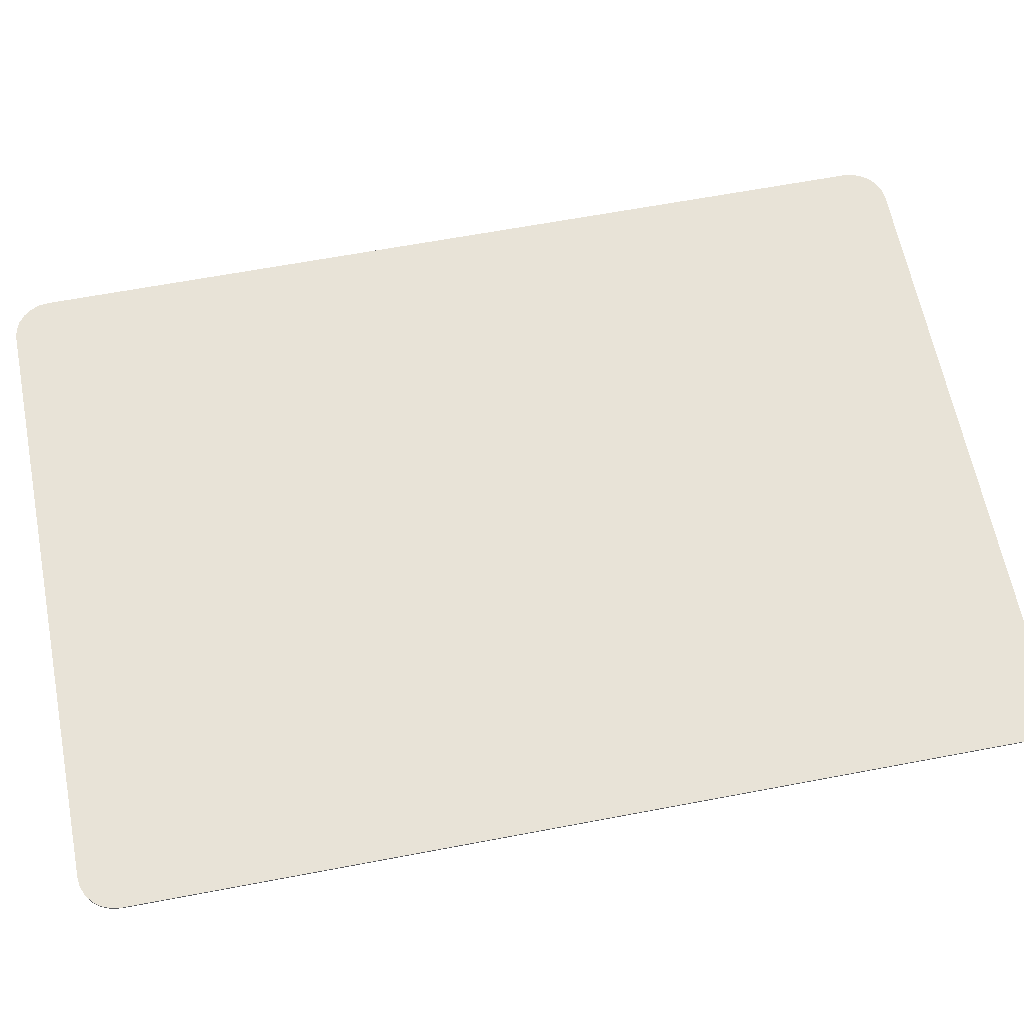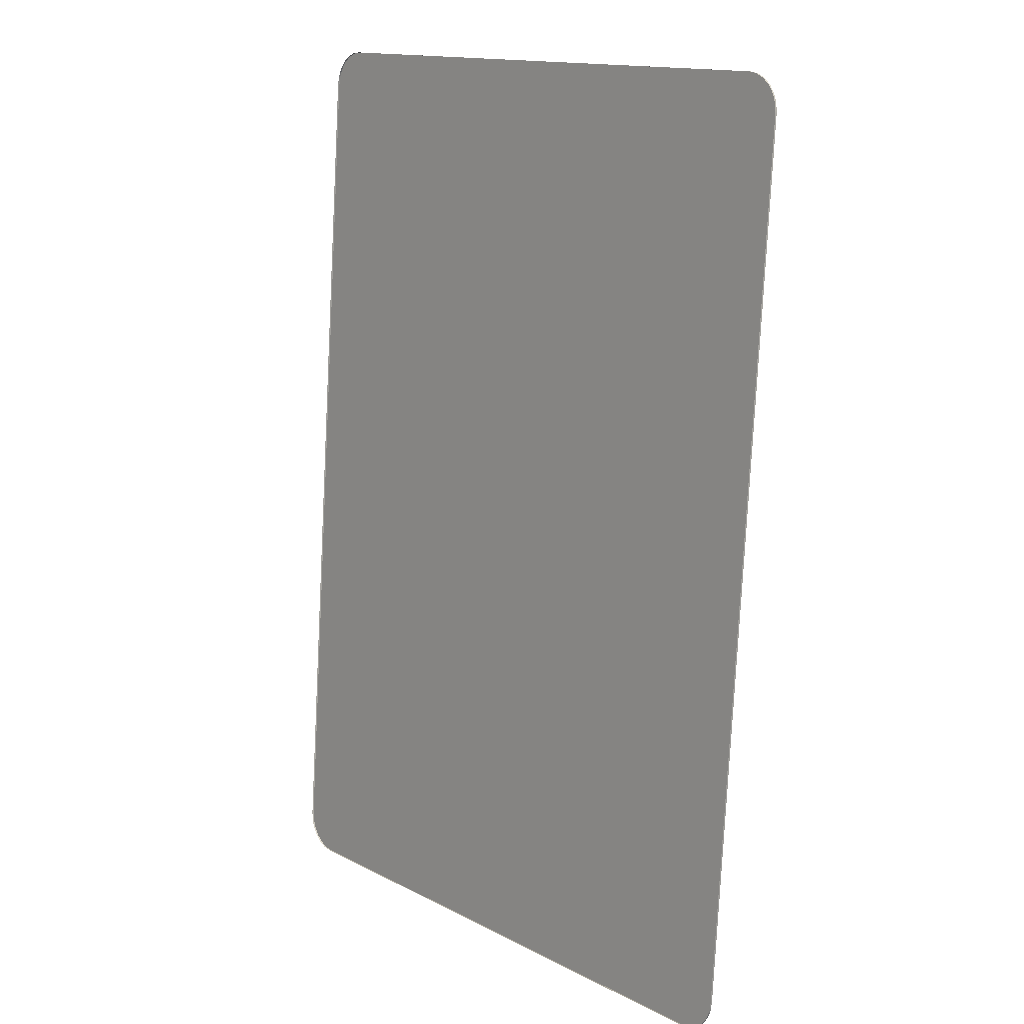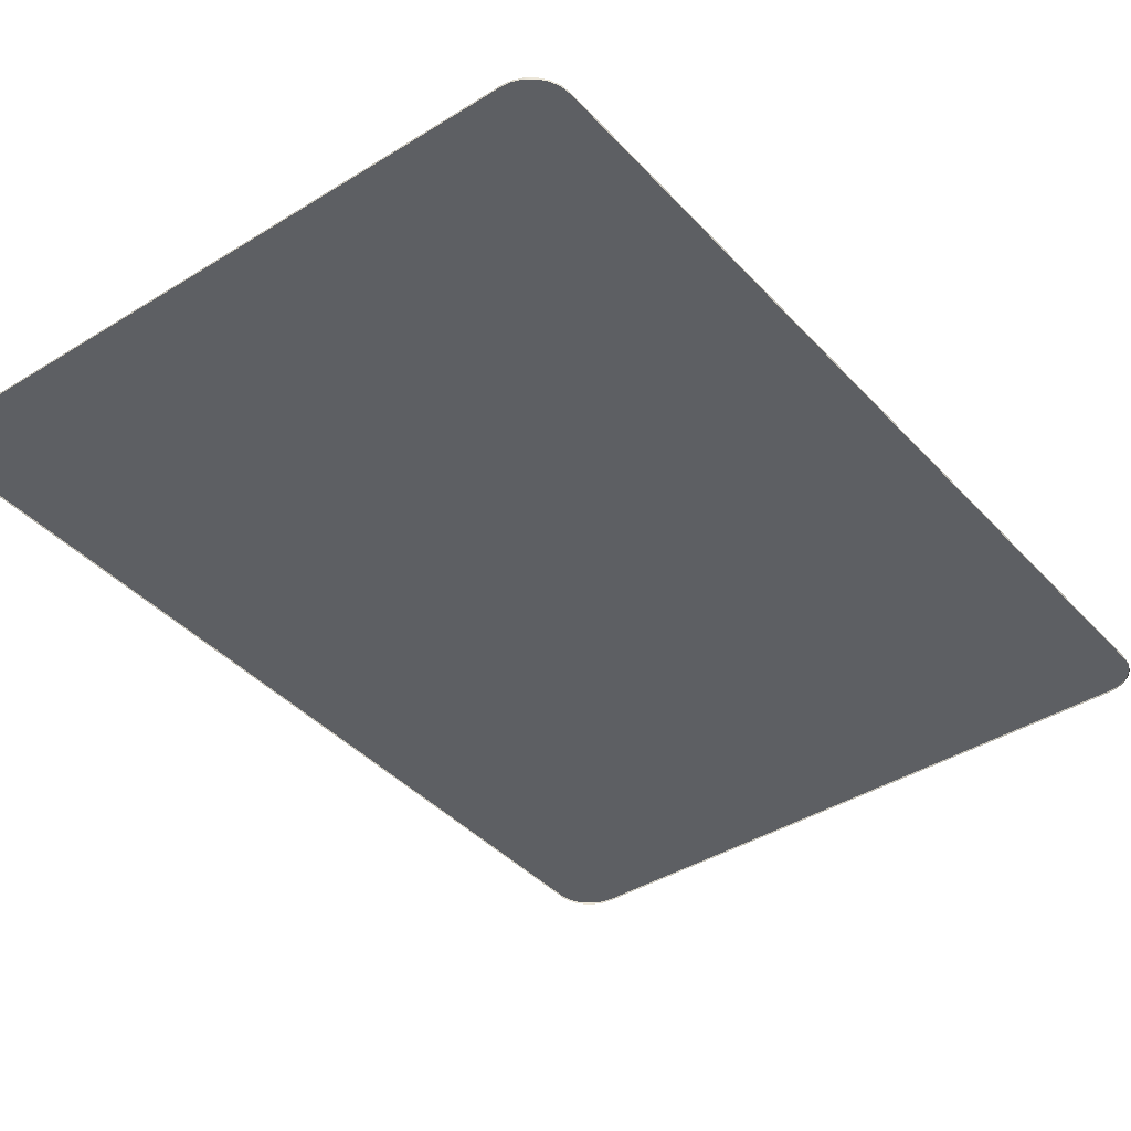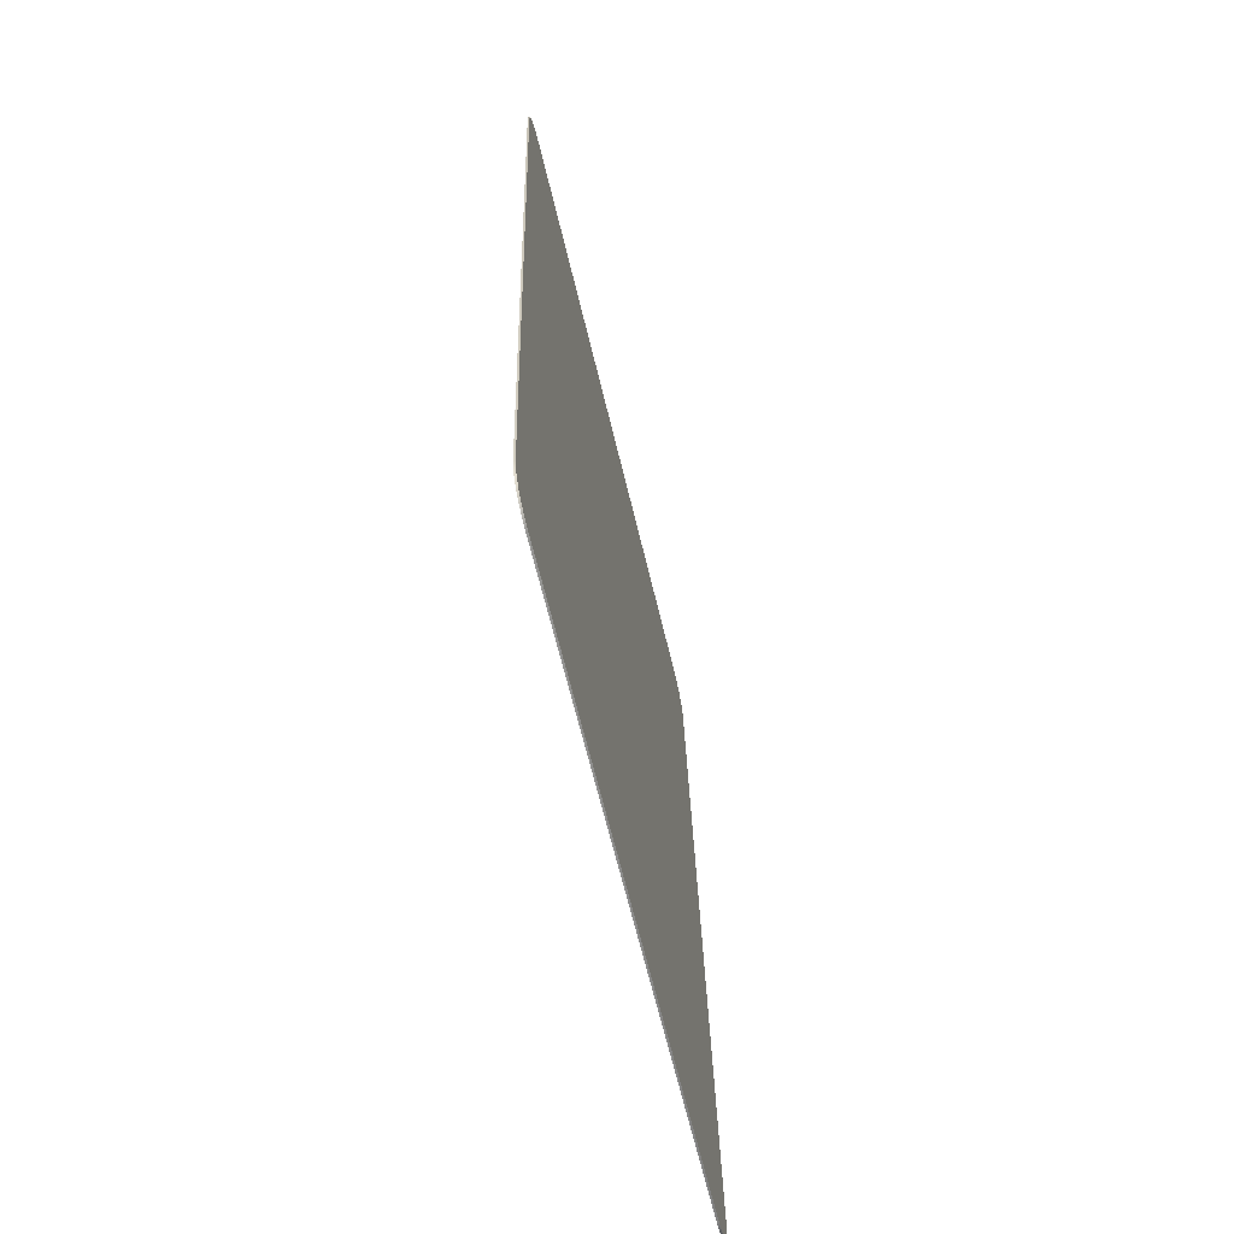
<metadata>
{"format":"obj","ext":"obj","renderer":"f3d","projection":"perspective","resolution":1024,"background":"white","views":[{"elev":62.0,"azim":83.5,"up":"+Y"},{"elev":7.8,"azim":49.5,"up":"+Z"},{"elev":-40.2,"azim":42.1,"up":"+Y"},{"elev":-68.5,"azim":103.4,"up":"+Z"}]}
</metadata>
<code>
v -3.002 0.02126 -1.118
v -3.002 0.02778 -1.118
v -0.8249 0.02777 -1.289
v -0.8249 0.02126 -1.289
v -2.879 0.02126 2.159
v -2.879 0.02778 2.159
v -3.126 0.02778 -0.9732
v -3.126 0.02126 -0.9732
v -0.5573 0.02126 2.111
v -0.5573 0.02777 2.111
v -2.734 0.02778 2.283
v -2.734 0.02126 2.283
v -0.523 0.02126 2.104
v -0.523 0.02777 2.104
v -0.4917 0.02126 2.088
v -0.4917 0.02777 2.088
v -0.4656 0.02126 2.065
v -0.4656 0.02777 2.065
v -0.4465 0.02126 2.035
v -0.4465 0.02777 2.035
v -0.4356 0.02126 2.002
v -0.4356 0.02777 2.002
v -0.4338 0.02126 1.967
v -0.4338 0.02777 1.967
v -3.124 0.02778 -1.008
v -3.124 0.02126 -1.008
v -3.113 0.02778 -1.042
v -3.113 0.02126 -1.042
v -3.094 0.02778 -1.071
v -3.094 0.02126 -1.071
v -3.068 0.02778 -1.095
v -3.068 0.02126 -1.095
v -3.036 0.02778 -1.111
v -3.036 0.02126 -1.111
v -2.872 0.02126 2.193
v -2.872 0.02778 2.193
v -2.856 0.02126 2.225
v -2.856 0.02778 2.225
v -2.832 0.02126 2.251
v -2.832 0.02778 2.251
v -2.803 0.02126 2.27
v -2.803 0.02778 2.27
v -2.77 0.02126 2.281
v -2.77 0.02778 2.281
v -0.6803 0.02777 -1.166
v -0.6803 0.02126 -1.166
v -0.6876 0.02126 -1.2
v -0.6876 0.02777 -1.2
v -0.7036 0.02126 -1.231
v -0.7036 0.02777 -1.231
v -0.727 0.02126 -1.257
v -0.727 0.02777 -1.257
v -0.7565 0.02126 -1.276
v -0.7565 0.02777 -1.276
v -0.7899 0.02126 -1.287
v -0.7899 0.02777 -1.287
v -0.5573 0.02777 2.111
v -0.523 0.02777 2.104
v -0.4917 0.02777 2.088
v -0.4656 0.02777 2.065
v -0.4465 0.02777 2.035
v -0.4356 0.02777 2.002
v -0.4338 0.02777 1.967
v -0.6803 0.02777 -1.166
v -0.6876 0.02777 -1.2
v -0.7036 0.02777 -1.231
v -0.727 0.02777 -1.257
v -0.7565 0.02777 -1.276
v -0.7899 0.02777 -1.287
v -0.8249 0.02777 -1.289
v -3.002 0.02778 -1.118
v -3.036 0.02778 -1.111
v -3.068 0.02778 -1.095
v -3.094 0.02778 -1.071
v -3.113 0.02778 -1.042
v -3.124 0.02778 -1.008
v -3.126 0.02778 -0.9732
v -2.879 0.02778 2.159
v -2.872 0.02778 2.193
v -2.856 0.02778 2.225
v -2.832 0.02778 2.251
v -2.803 0.02778 2.27
v -2.77 0.02778 2.281
v -2.734 0.02778 2.283
f 1 2 3
f 1 3 4
f 5 6 7
f 5 7 8
f 9 10 11
f 9 11 12
f 10 9 13
f 10 13 14
f 14 13 15
f 14 15 16
f 16 15 17
f 16 17 18
f 18 17 19
f 18 19 20
f 20 19 21
f 20 21 22
f 22 21 23
f 22 23 24
f 8 7 25
f 8 25 26
f 26 25 27
f 26 27 28
f 28 27 29
f 28 29 30
f 30 29 31
f 30 31 32
f 32 31 33
f 32 33 34
f 34 33 2
f 34 2 1
f 6 5 35
f 6 35 36
f 36 35 37
f 36 37 38
f 38 37 39
f 38 39 40
f 40 39 41
f 40 41 42
f 42 41 43
f 42 43 44
f 44 43 12
f 44 12 11
f 45 46 47
f 45 47 48
f 48 47 49
f 48 49 50
f 50 49 51
f 50 51 52
f 52 51 53
f 52 53 54
f 54 53 55
f 54 55 56
f 56 55 4
f 56 4 3
f 46 45 24
f 46 24 23
f 72 70 71
f 70 72 69
f 69 72 73
f 69 73 68
f 68 73 74
f 68 74 67
f 67 74 75
f 67 75 66
f 66 75 76
f 66 76 65
f 65 76 77
f 65 77 64
f 64 77 78
f 64 78 63
f 63 78 79
f 63 79 62
f 62 79 80
f 62 80 61
f 61 80 81
f 61 81 60
f 60 81 82
f 60 82 59
f 59 82 83
f 59 83 58
f 58 83 84
f 58 84 57

</code>
